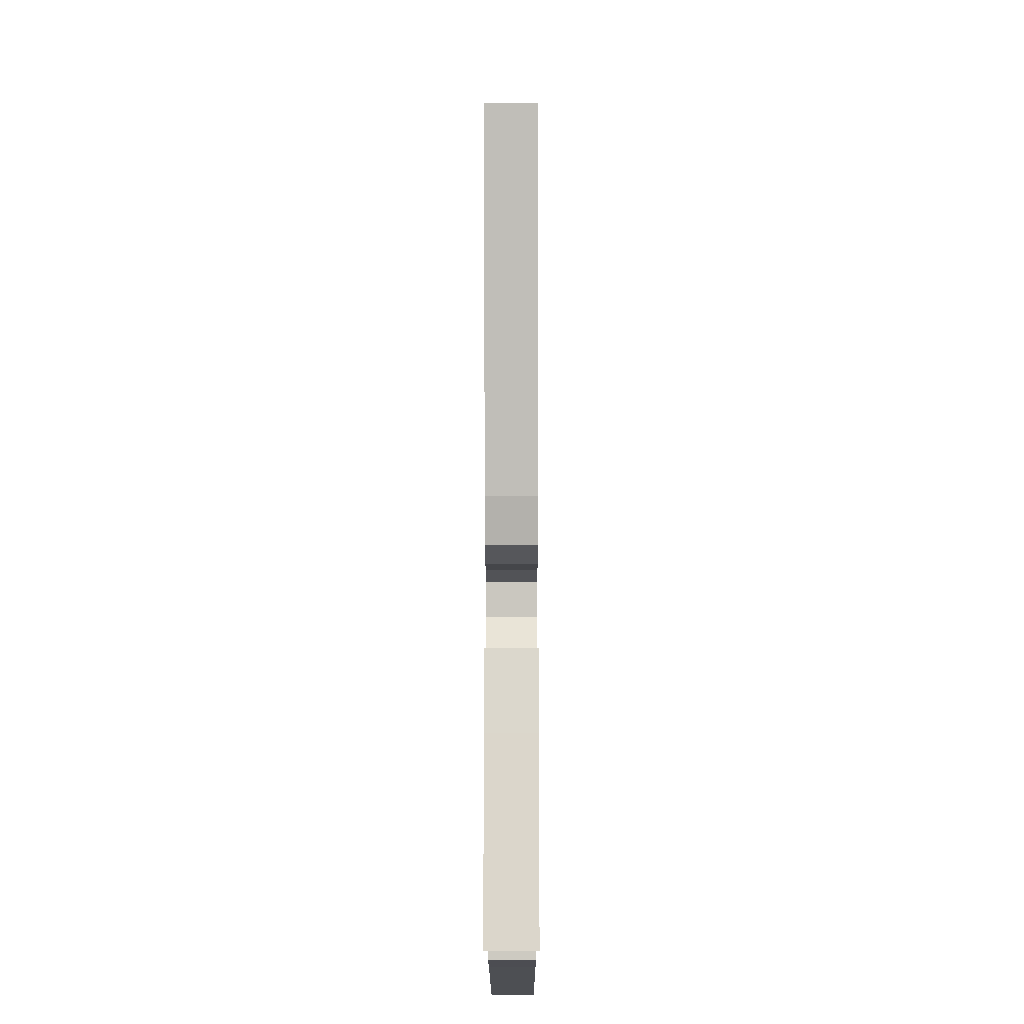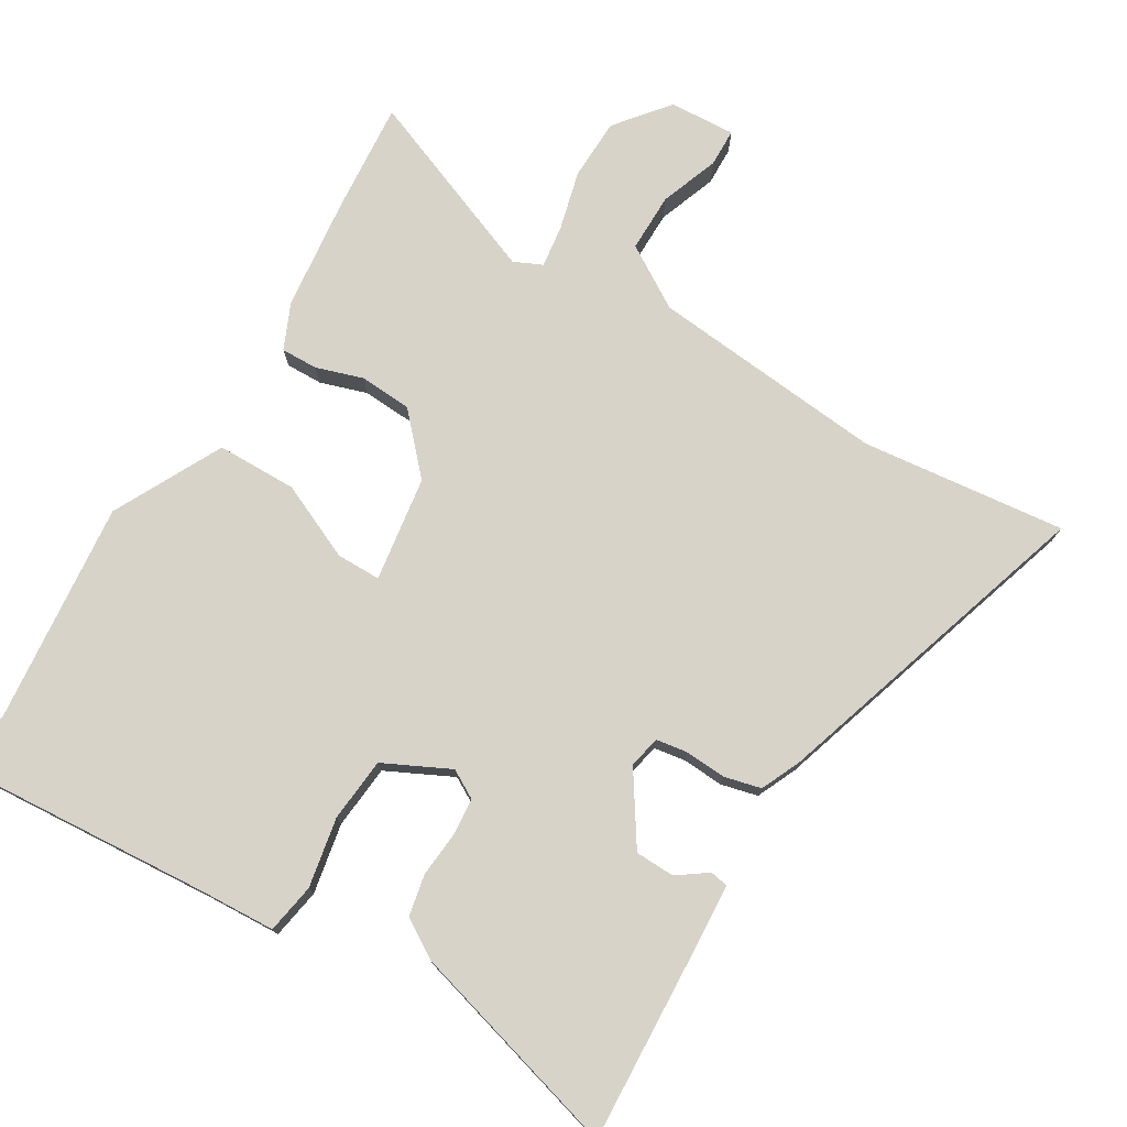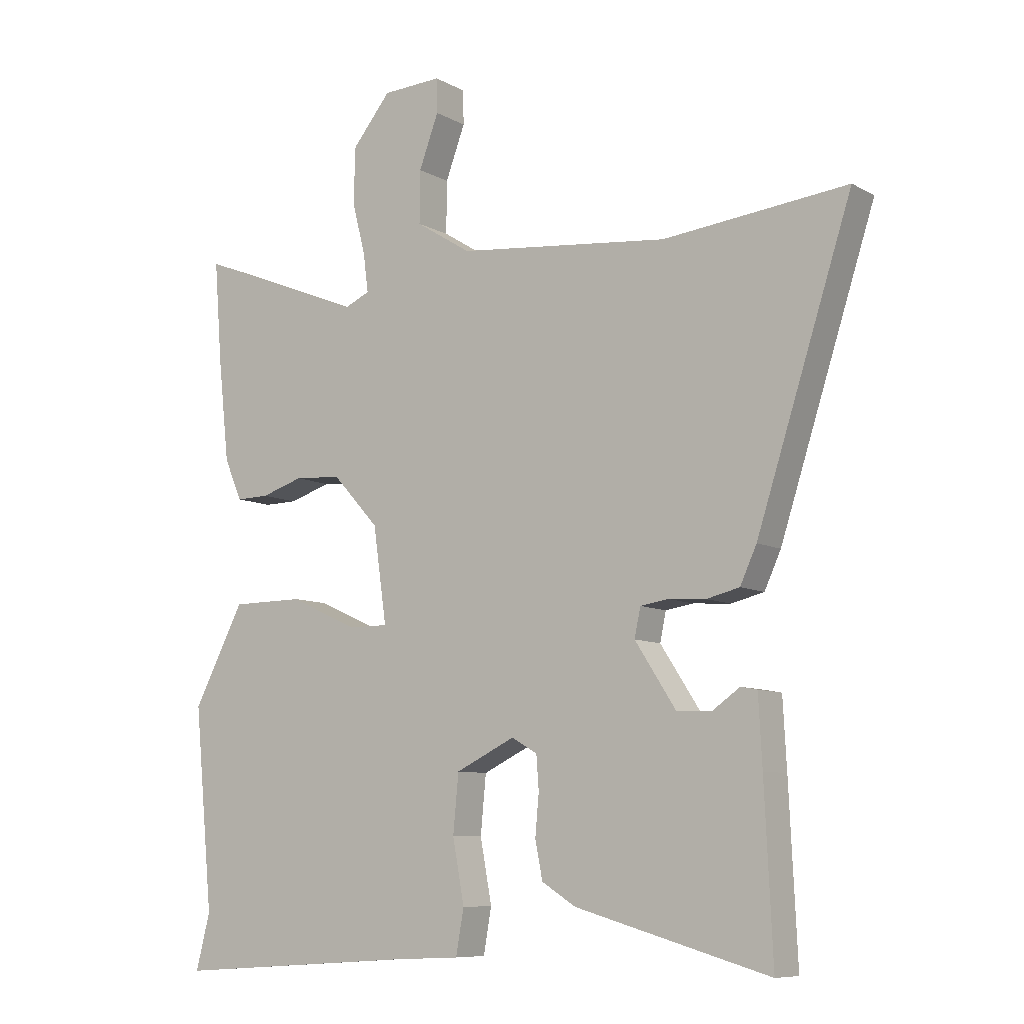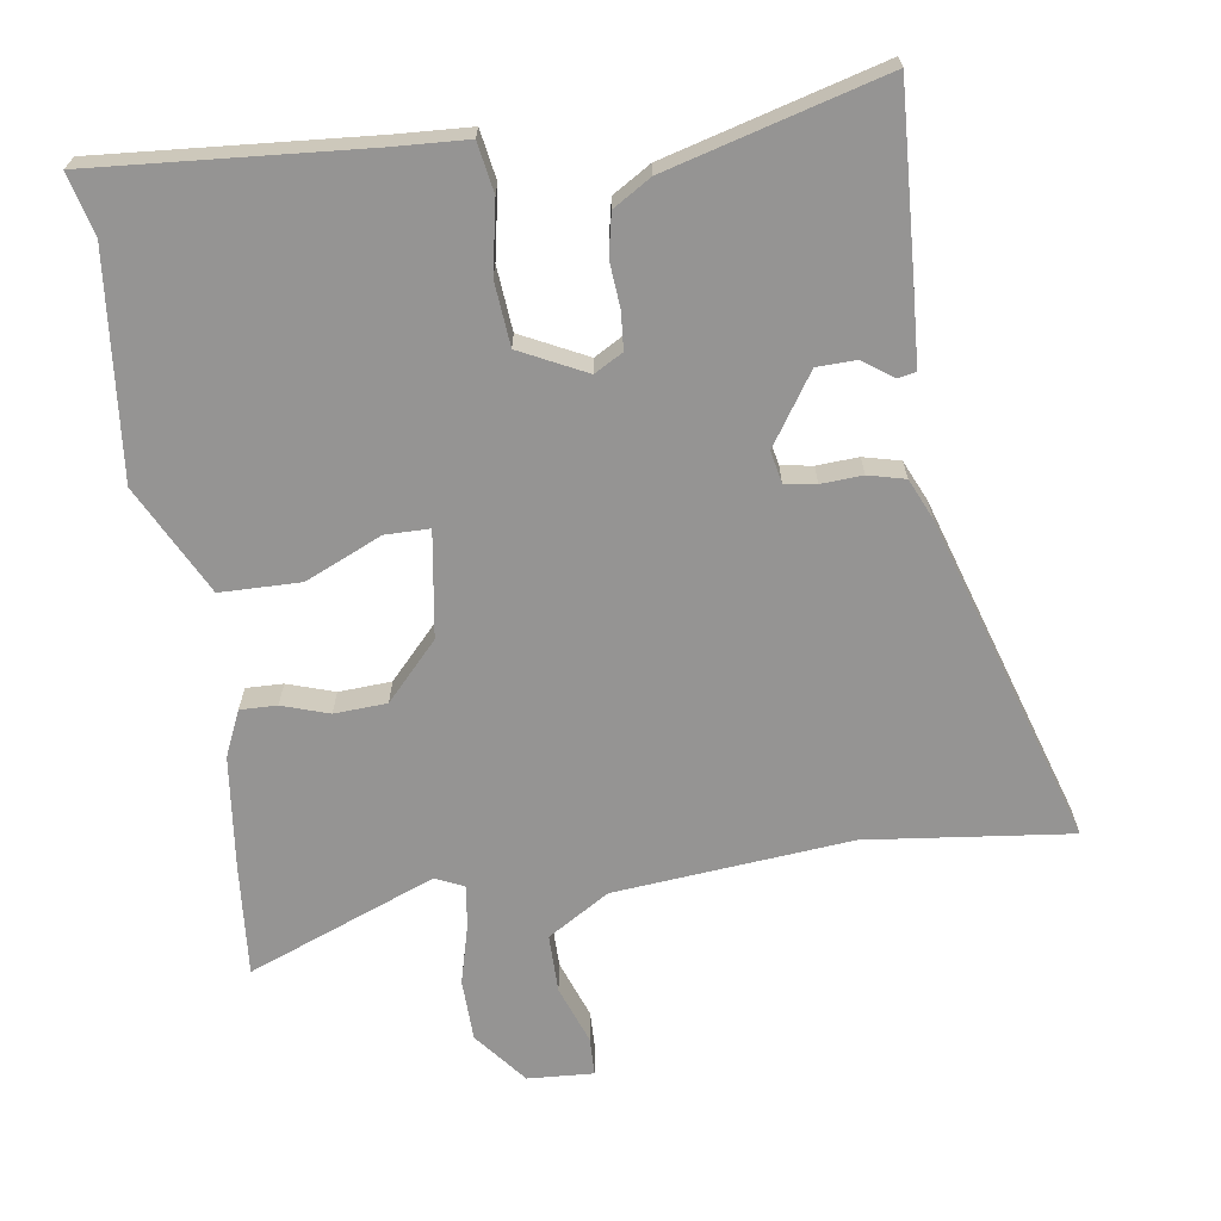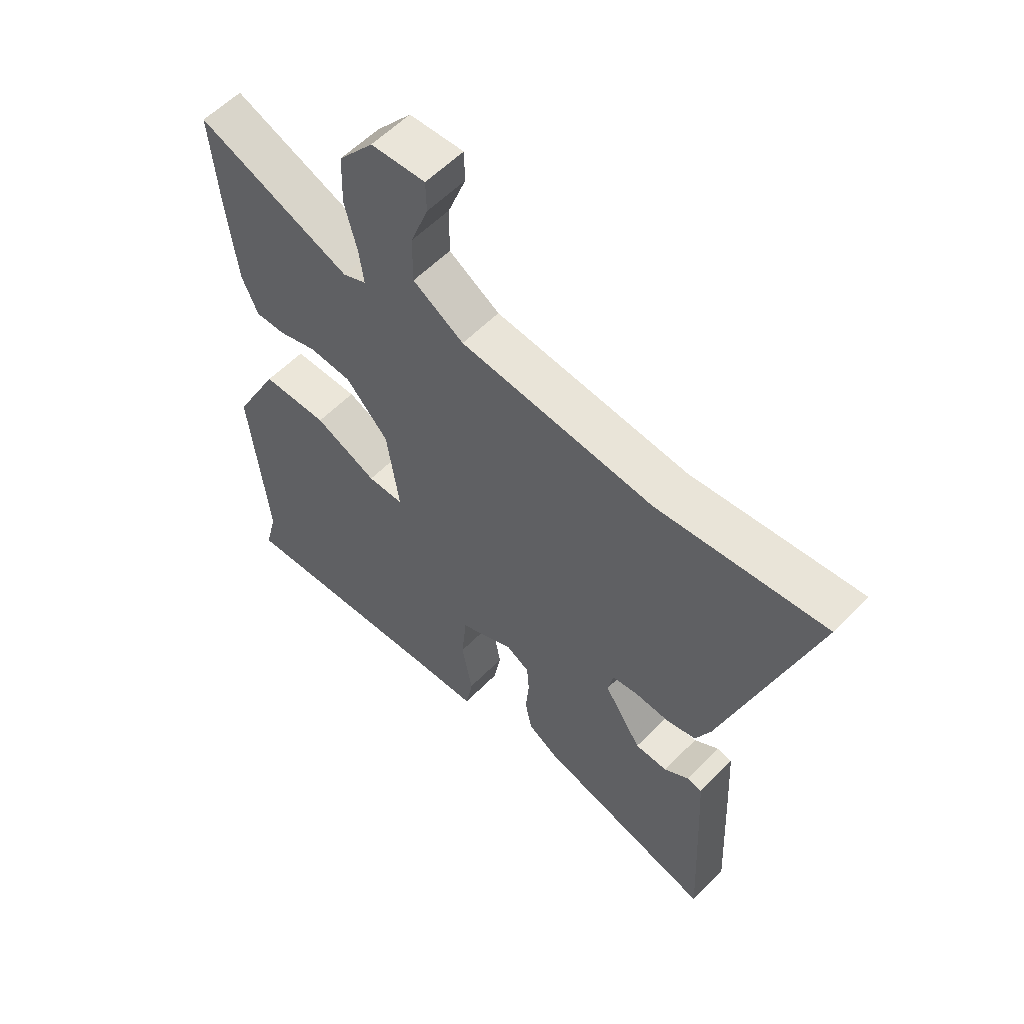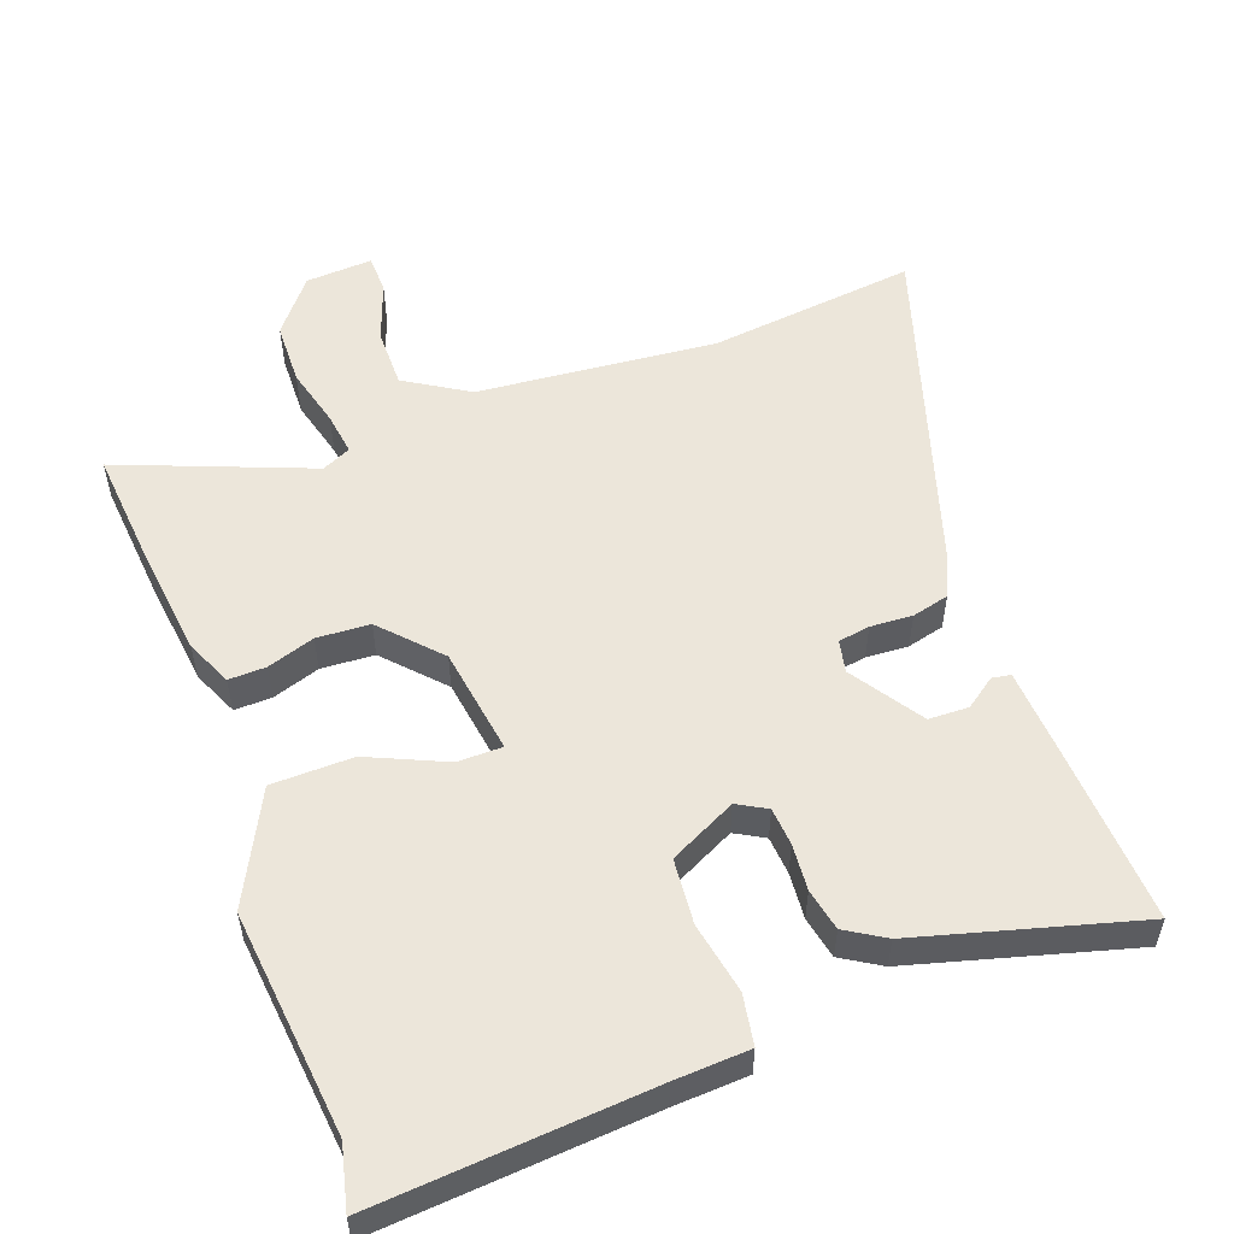
<metadata>
{"format":"obj","ext":"obj","renderer":"f3d","projection":"perspective","resolution":1024,"background":"white","views":[{"elev":-13.7,"azim":-89.9,"up":"+Z"},{"elev":76.1,"azim":-149.3,"up":"+Y"},{"elev":-8.5,"azim":-145.3,"up":"+Z"},{"elev":-67.1,"azim":-172.1,"up":"+Y"},{"elev":57.6,"azim":-136.4,"up":"+Z"},{"elev":54.5,"azim":159.4,"up":"+Y"}]}
</metadata>
<code>
v 0.495 0.07 -0.48
v 0.518 0.07 -0.571
v 0.12 0.07 -0.544
v 0.012 0.07 -0.539
v -0.001 0.07 -0.466
v 0.018 0.07 -0.363
v 0.009 0.07 -0.269
v -0.088 0.07 -0.222
v -0.13 0.07 -0.246
v -0.134 0.07 -0.301
v -0.128 0.07 -0.368
v -0.14 0.07 -0.429
v -0.196 0.07 -0.464
v -0.513 0.07 -0.554
v -0.5 0.07 -0.28
v -0.494 0.07 -0.169
v -0.467 0.07 -0.164
v -0.423 0.07 -0.195
v -0.365 0.07 -0.193
v -0.298 0.07 -0.09
v -0.308 0.07 -0.043
v -0.354 0.07 -0.036
v -0.415 0.07 -0.04
v -0.469 0.07 -0.027
v -0.496 0.07 0.032
v -0.652 0.07 0.516
v -0.351 0.07 0.484
v -0.004 0.07 0.519
v 0.087 0.07 0.576
v 0.086 0.07 0.662
v 0.054 0.07 0.748
v 0.055 0.07 0.804
v 0.152 0.07 0.799
v 0.215 0.07 0.722
v 0.218 0.07 0.631
v 0.196 0.07 0.544
v 0.188 0.07 0.482
v 0.23 0.07 0.463
v 0.506 0.07 0.574
v 0.493 0.07 0.408
v 0.475 0.07 0.243
v 0.446 0.07 0.176
v 0.392 0.07 0.177
v 0.323 0.07 0.199
v 0.246 0.07 0.194
v 0.17 0.07 0.111
v 0.148 0.07 -0.044
v 0.213 0.07 -0.044
v 0.325 0.07 0.007
v 0.443 0.07 0.006
v 0.526 0.07 -0.154
v 0.495 0 -0.48
v 0.518 0 -0.571
v 0.12 0 -0.544
v 0.012 0 -0.539
v -0.001 0 -0.466
v 0.018 0 -0.363
v 0.009 0 -0.269
v -0.088 0 -0.222
v -0.13 0 -0.246
v -0.134 0 -0.301
v -0.128 0 -0.368
v -0.14 0 -0.429
v -0.196 0 -0.464
v -0.513 0 -0.554
v -0.5 0 -0.28
v -0.494 0 -0.169
v -0.467 0 -0.164
v -0.423 0 -0.195
v -0.365 0 -0.193
v -0.298 0 -0.09
v -0.308 0 -0.043
v -0.354 0 -0.036
v -0.415 0 -0.04
v -0.469 0 -0.027
v -0.496 0 0.032
v -0.652 0 0.516
v -0.351 0 0.484
v -0.004 0 0.519
v 0.087 0 0.576
v 0.086 0 0.662
v 0.054 0 0.748
v 0.055 0 0.804
v 0.152 0 0.799
v 0.215 0 0.722
v 0.218 0 0.631
v 0.196 0 0.544
v 0.188 0 0.482
v 0.23 0 0.463
v 0.506 0 0.574
v 0.493 0 0.408
v 0.475 0 0.243
v 0.446 0 0.176
v 0.392 0 0.177
v 0.323 0 0.199
v 0.246 0 0.194
v 0.17 0 0.111
v 0.148 0 -0.044
v 0.213 0 -0.044
v 0.325 0 0.007
v 0.443 0 0.006
v 0.526 0 -0.154
f 48 49 50 51
f 47 48 51 1
f 41 42 43 44
f 41 44 45
f 38 39 40 41
f 37 38 41 45
f 33 34 35 36
f 33 36 37
f 30 31 32 33
f 29 30 33 37
f 28 29 37 45
f 24 25 26 27
f 22 23 24 27
f 21 22 27 28
f 20 21 28 45
f 15 16 17 18
f 15 18 19
f 14 15 19
f 10 11 12 13
f 9 10 13 14
f 3 4 5 6
f 3 6 7
f 47 1 2 3
f 47 3 7
f 46 47 7 8
f 19 20 45 46
f 9 14 19 46
f 8 9 46
f 102 101 100 99
f 52 102 99 98
f 95 94 93 92
f 96 95 92
f 92 91 90 89
f 96 92 89 88
f 87 86 85 84
f 88 87 84
f 84 83 82 81
f 88 84 81 80
f 96 88 80 79
f 78 77 76 75
f 78 75 74 73
f 79 78 73 72
f 96 79 72 71
f 69 68 67 66
f 70 69 66
f 70 66 65
f 64 63 62 61
f 65 64 61 60
f 57 56 55 54
f 58 57 54
f 54 53 52 98
f 58 54 98
f 59 58 98 97
f 97 96 71 70
f 97 70 65 60
f 97 60 59
f 1 52 53 2
f 2 53 54 3
f 3 54 55 4
f 4 55 56 5
f 5 56 57 6
f 6 57 58 7
f 7 58 59 8
f 8 59 60 9
f 9 60 61 10
f 10 61 62 11
f 11 62 63 12
f 12 63 64 13
f 13 64 65 14
f 14 65 66 15
f 15 66 67 16
f 16 67 68 17
f 17 68 69 18
f 18 69 70 19
f 19 70 71 20
f 20 71 72 21
f 21 72 73 22
f 22 73 74 23
f 23 74 75 24
f 24 75 76 25
f 25 76 77 26
f 26 77 78 27
f 27 78 79 28
f 28 79 80 29
f 29 80 81 30
f 30 81 82 31
f 31 82 83 32
f 32 83 84 33
f 33 84 85 34
f 34 85 86 35
f 35 86 87 36
f 36 87 88 37
f 37 88 89 38
f 38 89 90 39
f 39 90 91 40
f 40 91 92 41
f 41 92 93 42
f 42 93 94 43
f 43 94 95 44
f 44 95 96 45
f 45 96 97 46
f 46 97 98 47
f 47 98 99 48
f 48 99 100 49
f 49 100 101 50
f 50 101 102 51
f 51 102 52 1

</code>
